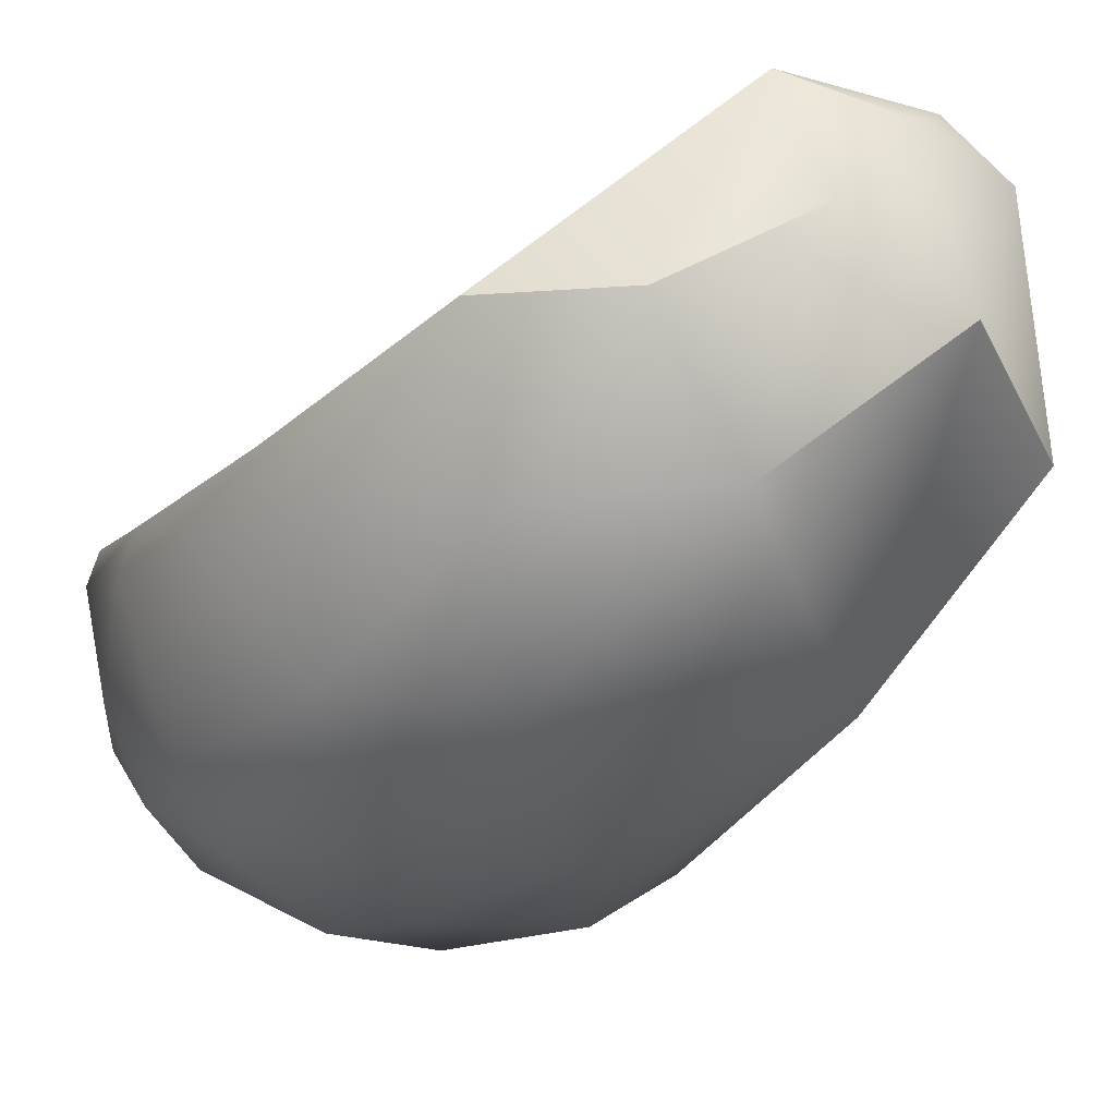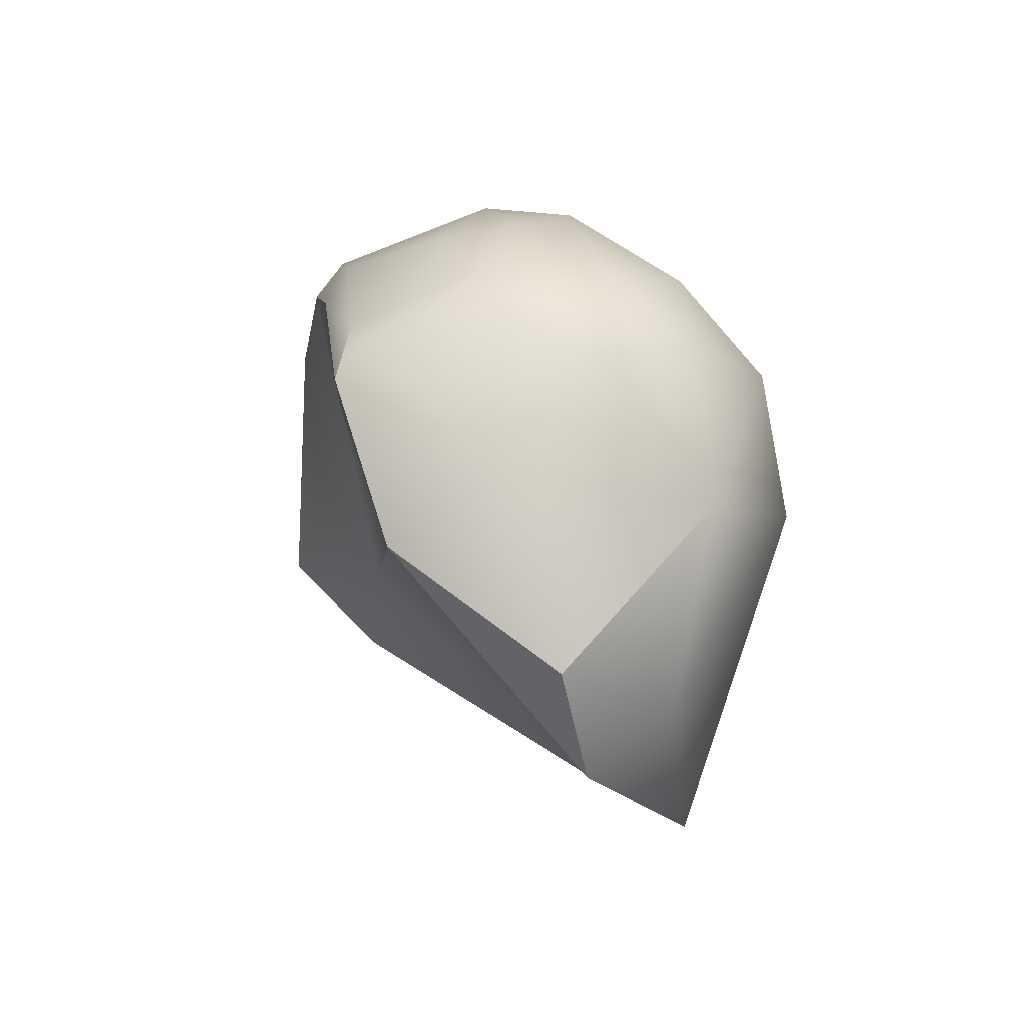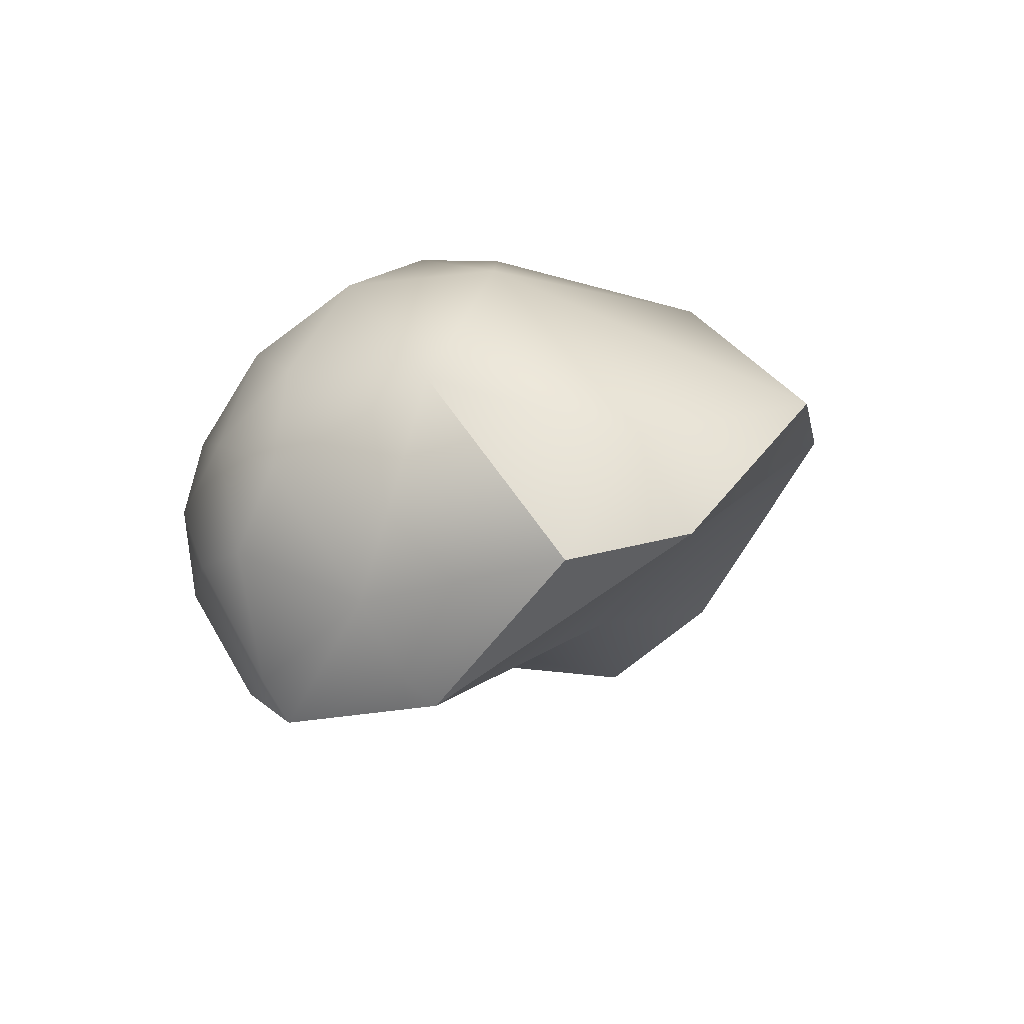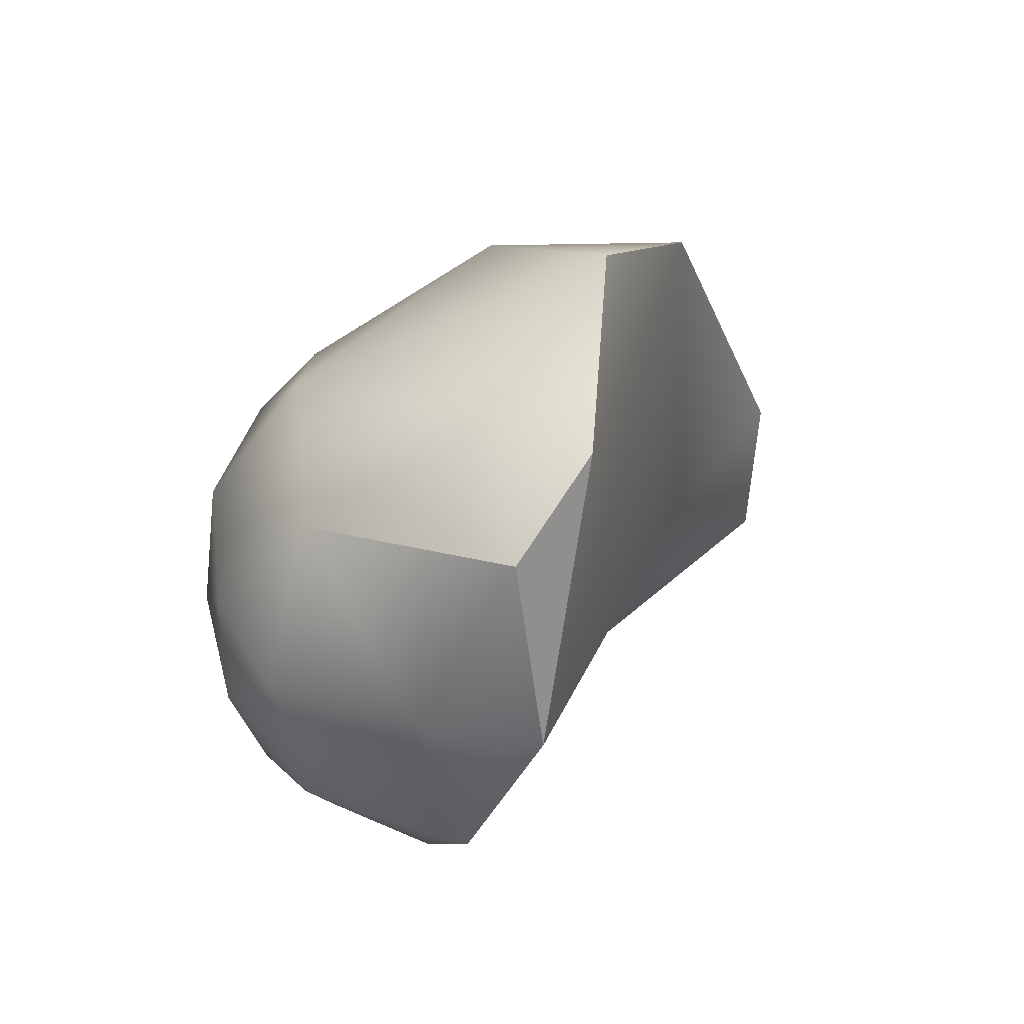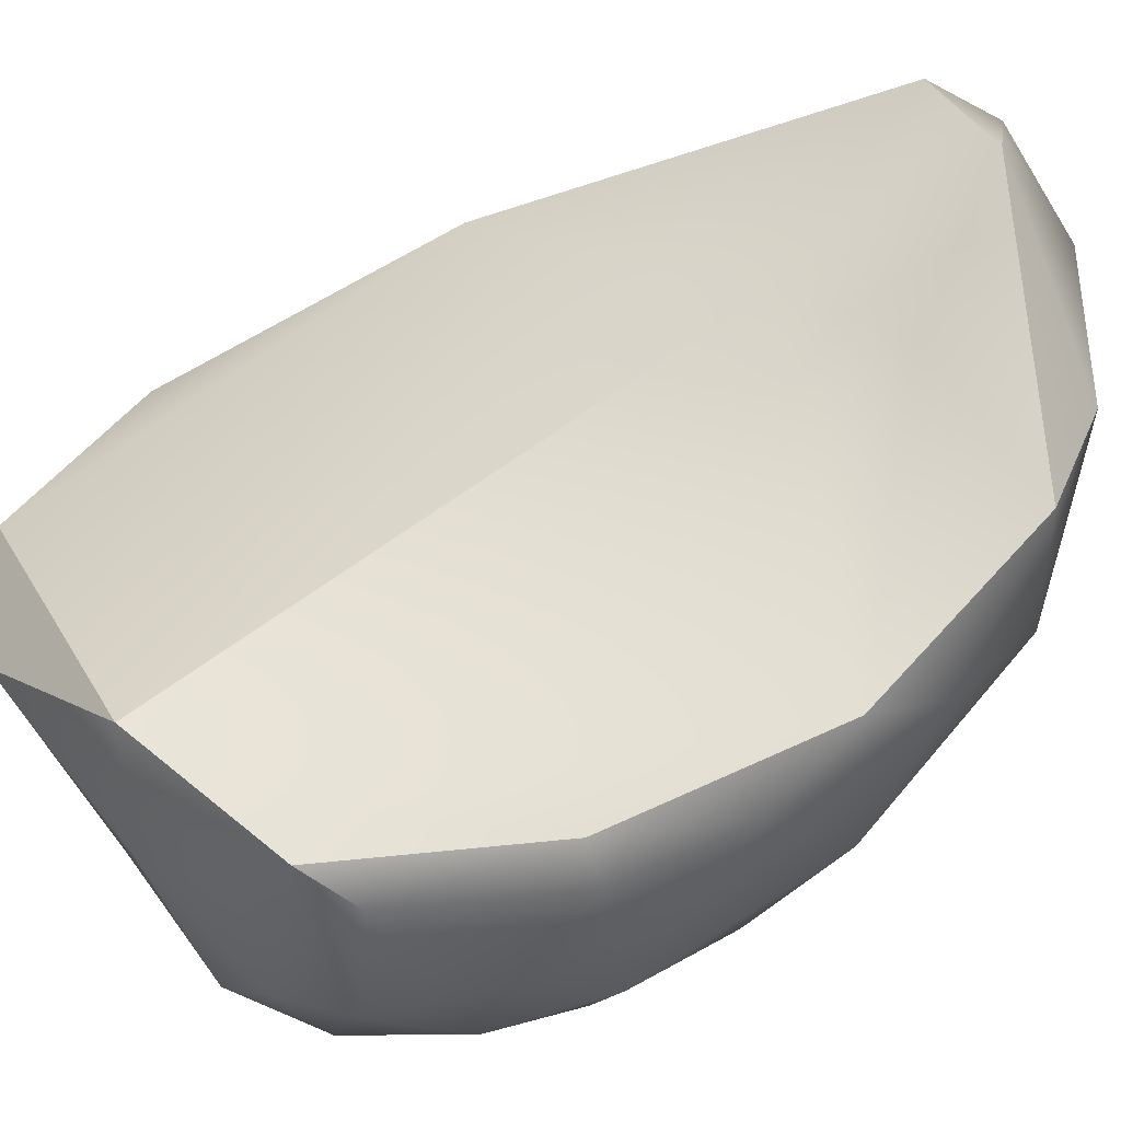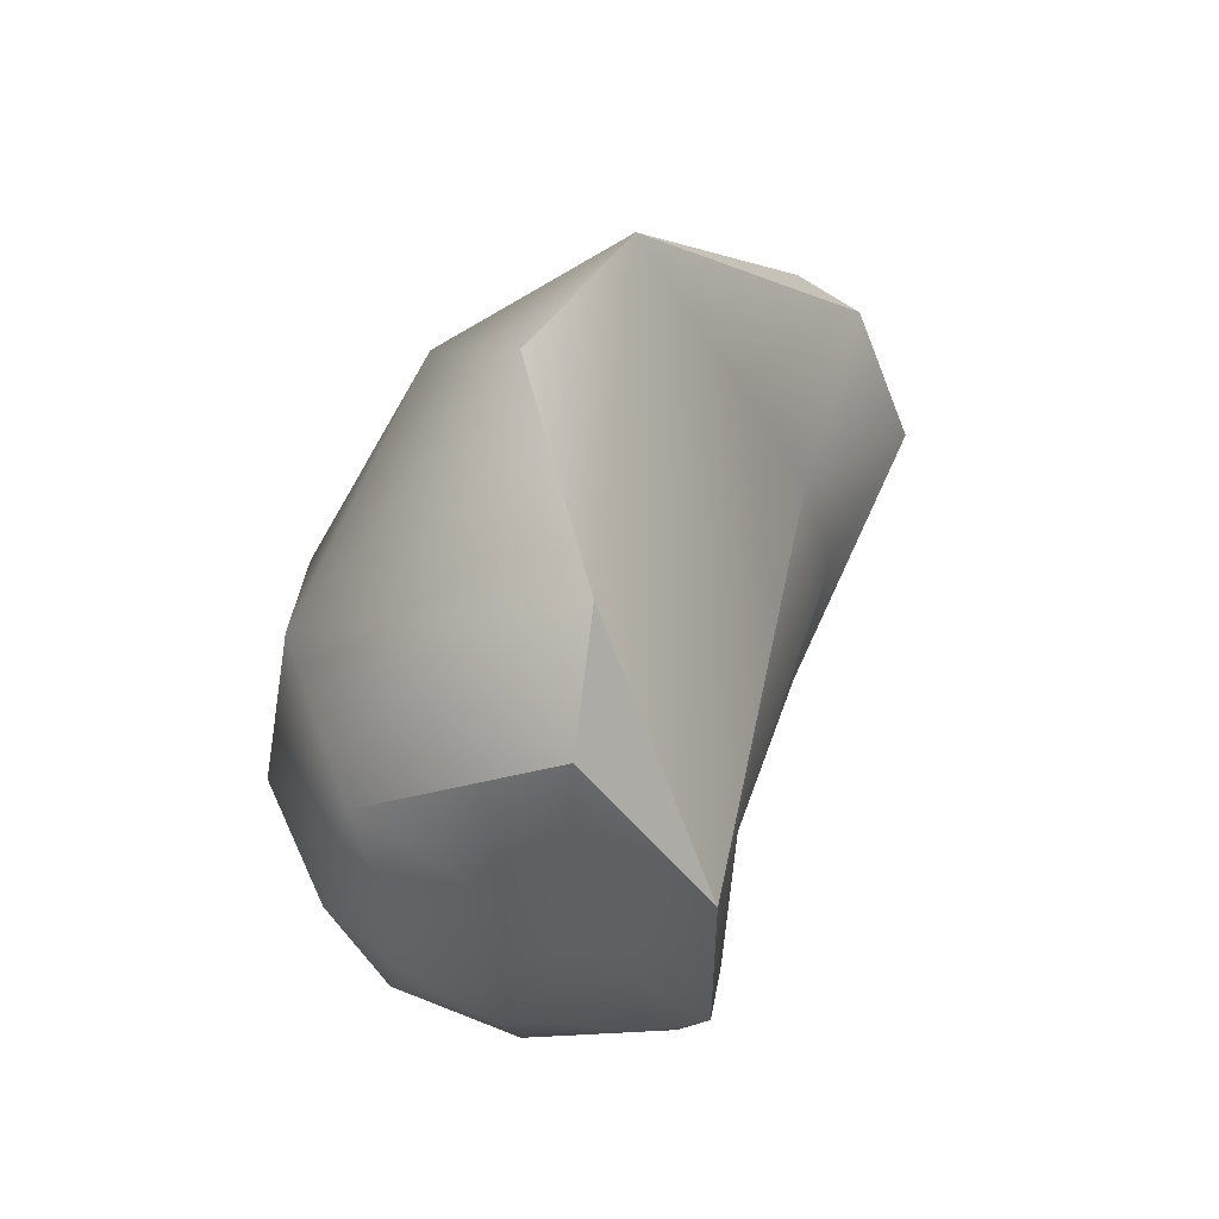
<metadata>
{"format":"obj","ext":"obj","renderer":"f3d","projection":"perspective","resolution":1024,"background":"white","views":[{"elev":-6.1,"azim":150.4,"up":"+Z"},{"elev":-76.4,"azim":124.6,"up":"+Y"},{"elev":-79.1,"azim":-150.2,"up":"+Y"},{"elev":-75.6,"azim":-104.2,"up":"+Y"},{"elev":38.8,"azim":67.3,"up":"+Z"},{"elev":-67.6,"azim":-75.6,"up":"+Y"}]}
</metadata>
<code>
v 89.94 -177.3 -66.2
v 88.62 -176.6 -64.3
v 87.49 -182.6 -64.67
v 89.61 -180.4 -67.36
v 90.3 -180.6 -67.79
v 89.61 -182.1 -67.39
v 90.98 -182 -68
v 88.02 -180 -65.76
v 87.5 -179.6 -63.67
v 91.53 -178.8 -67.32
v 92.13 -180.4 -67.75
v 92.57 -177.7 -66.23
v 91.72 -176 -64.7
v 93.11 -177 -64.84
v 92.41 -176.2 -63.34
v 90.08 -175.5 -63.48
v 89.25 -176.2 -62.3
v 89.73 -176.4 -61.76
v 90.25 -176 -61.97
v 91.14 -175.8 -62.69
v 90.58 -183.9 -66.95
v 89.11 -184 -65.49
v 89.11 -184.3 -64.45
v 90.24 -184.8 -64.91
v 92.23 -181.7 -67.84
v 91.82 -183.1 -67.62
v 92.83 -182.9 -67.31
v 92.35 -183.7 -66.92
v 93.13 -183.5 -66.33
v 93.64 -182.9 -66.31
v 93.25 -179.6 -67.04
v 93.37 -180.9 -67.25
v 93.94 -180.9 -66.55
v 93.71 -182 -66.8
v 94.07 -182 -65.98
v 94.28 -181.2 -65.01
v 93.68 -178.8 -66.02
v 94.27 -179.9 -64.82
v 93.39 -177.1 -63.36
v 93.9 -178.2 -64.52
v 94.07 -179 -64.23
v 90.76 -178.3 -62.7
v 91.16 -176.5 -61.57
v 91.95 -177.6 -62.66
v 92.2 -184.2 -65.42
v 93.62 -183.3 -65.05
v 93.32 -183 -64.39
v 93.61 -183.4 -64.56
v 92.21 -184.2 -64.53
v 92.09 -184.2 -64.17
v 94.11 -181.3 -64.61
v 93.9 -182.9 -64.93
v 88.62 -176.6 -64.3
v 88.62 -176.6 -64.3
v 87.49 -182.6 -64.67
v 87.5 -179.6 -63.67
v 87.5 -179.6 -63.67
v 92.41 -176.2 -63.34
v 90.08 -175.5 -63.48
v 89.25 -176.2 -62.3
v 89.25 -176.2 -62.3
v 89.73 -176.4 -61.76
v 89.73 -176.4 -61.76
v 89.11 -184.3 -64.45
v 89.11 -184.3 -64.45
v 90.24 -184.8 -64.91
v 90.24 -184.8 -64.91
v 93.39 -177.1 -63.36
v 93.39 -177.1 -63.36
v 94.07 -179 -64.23
v 91.16 -176.5 -61.57
v 91.16 -176.5 -61.57
v 93.61 -183.4 -64.56
v 93.61 -183.4 -64.56
v 92.09 -184.2 -64.17
v 92.09 -184.2 -64.17
v 92.09 -184.2 -64.17
v 94.11 -181.3 -64.61
g grp1
f 8 9 2
f 8 2 1
f 13 1 16
f 16 1 53
f 6 21 22
f 22 3 6
f 5 7 6
f 6 4 5
f 7 5 11
f 10 5 1
f 10 11 5
f 5 4 1
f 7 21 6
f 7 11 25
f 26 21 7
f 26 7 25
f 3 8 6
f 6 8 4
f 9 8 3
f 56 55 23
f 42 56 50
f 50 56 23
f 10 12 31
f 10 31 11
f 25 11 32
f 31 32 11
f 1 4 8
f 10 1 12
f 12 1 13
f 14 12 13
f 14 13 15
f 13 20 15
f 59 54 17
f 60 2 9
f 20 13 59
f 17 19 59
f 61 57 18
f 62 19 17
f 59 19 20
f 42 63 56
f 43 20 19
f 63 42 71
f 72 19 62
f 58 20 43
f 21 24 22
f 22 64 3
f 22 24 64
f 26 28 21
f 26 25 27
f 27 25 32
f 28 26 27
f 29 28 27
f 27 32 34
f 45 21 28
f 28 29 45
f 30 29 27
f 45 66 21
f 45 29 46
f 29 30 46
f 75 65 67
f 47 41 76
f 12 37 31
f 34 32 33
f 33 32 31
f 31 37 33
f 37 38 33
f 30 34 35
f 27 34 30
f 34 33 35
f 33 38 36
f 36 38 51
f 51 38 70
f 35 33 36
f 42 41 44
f 76 41 42
f 78 41 47
f 37 12 14
f 40 37 14
f 38 37 40
f 40 70 38
f 14 39 40
f 39 14 15
f 71 44 68
f 43 69 58
f 41 68 44
f 39 70 40
f 42 44 71
f 45 49 66
f 30 52 46
f 45 46 48
f 45 48 49
f 49 48 77
f 78 47 73
f 47 76 73
f 52 48 46
f 77 66 49
f 30 35 52
f 35 36 52
f 52 36 51
f 74 52 51

</code>
